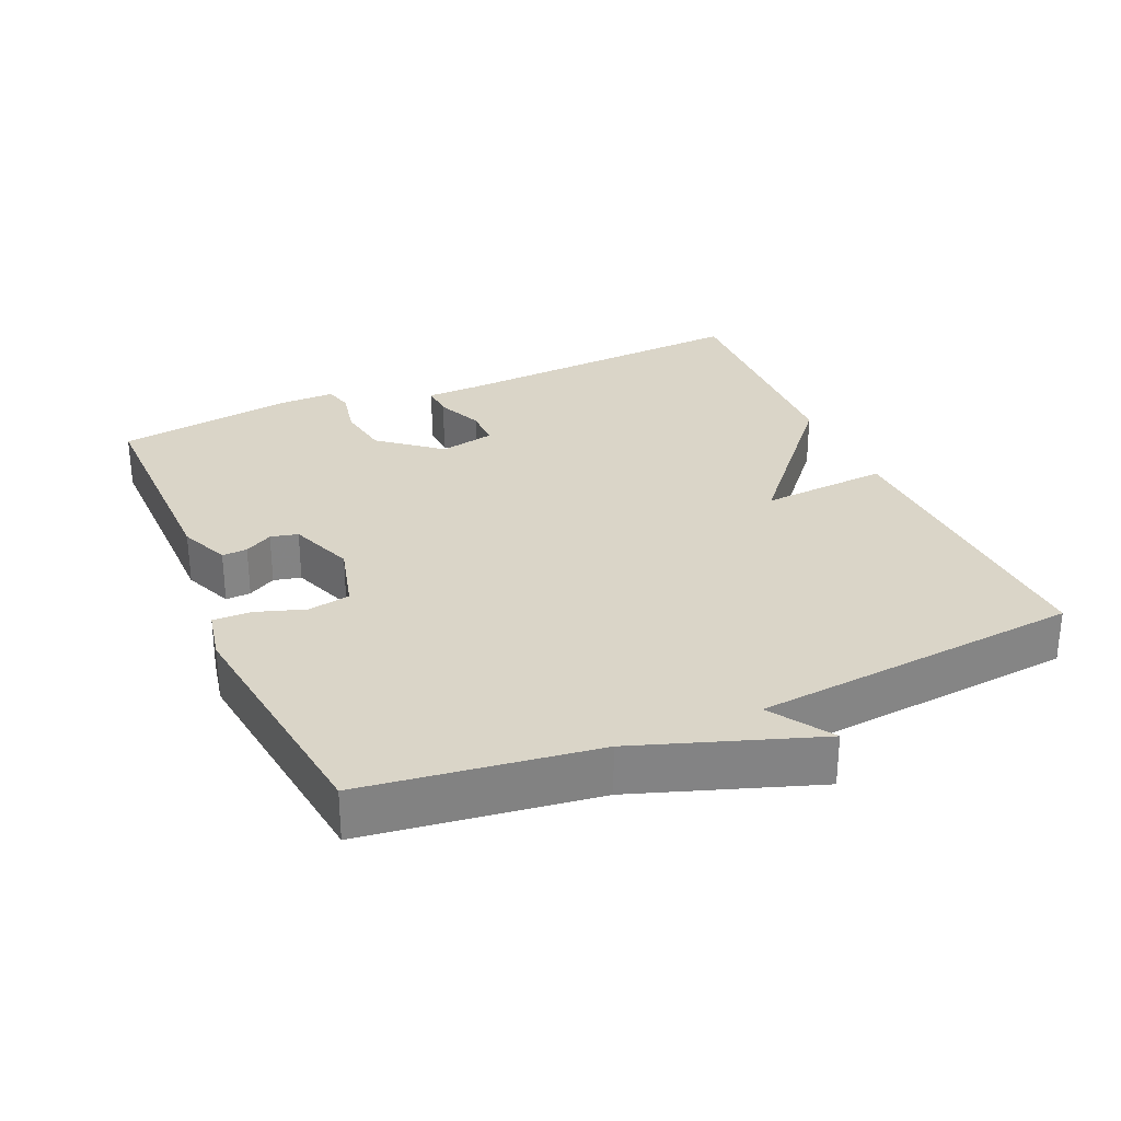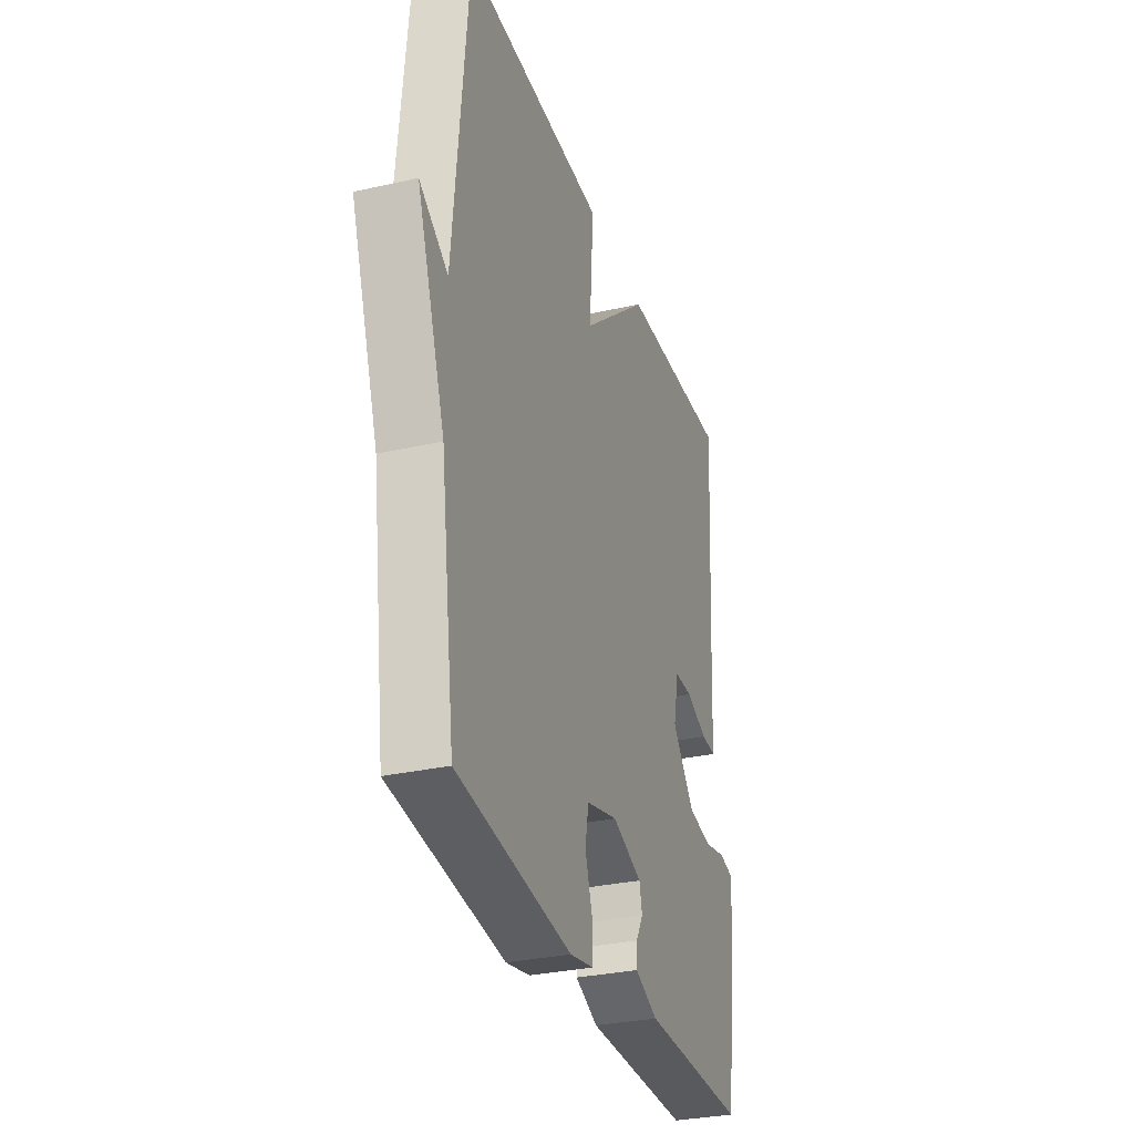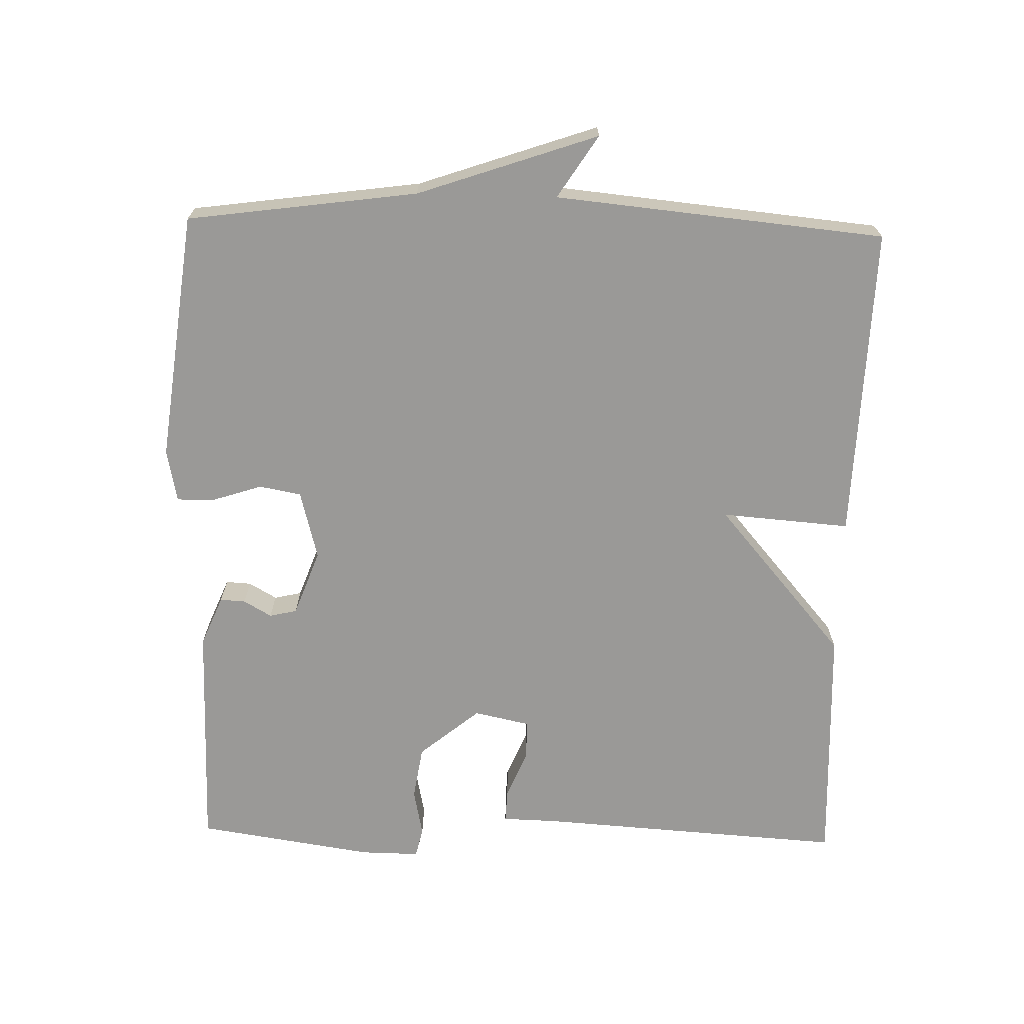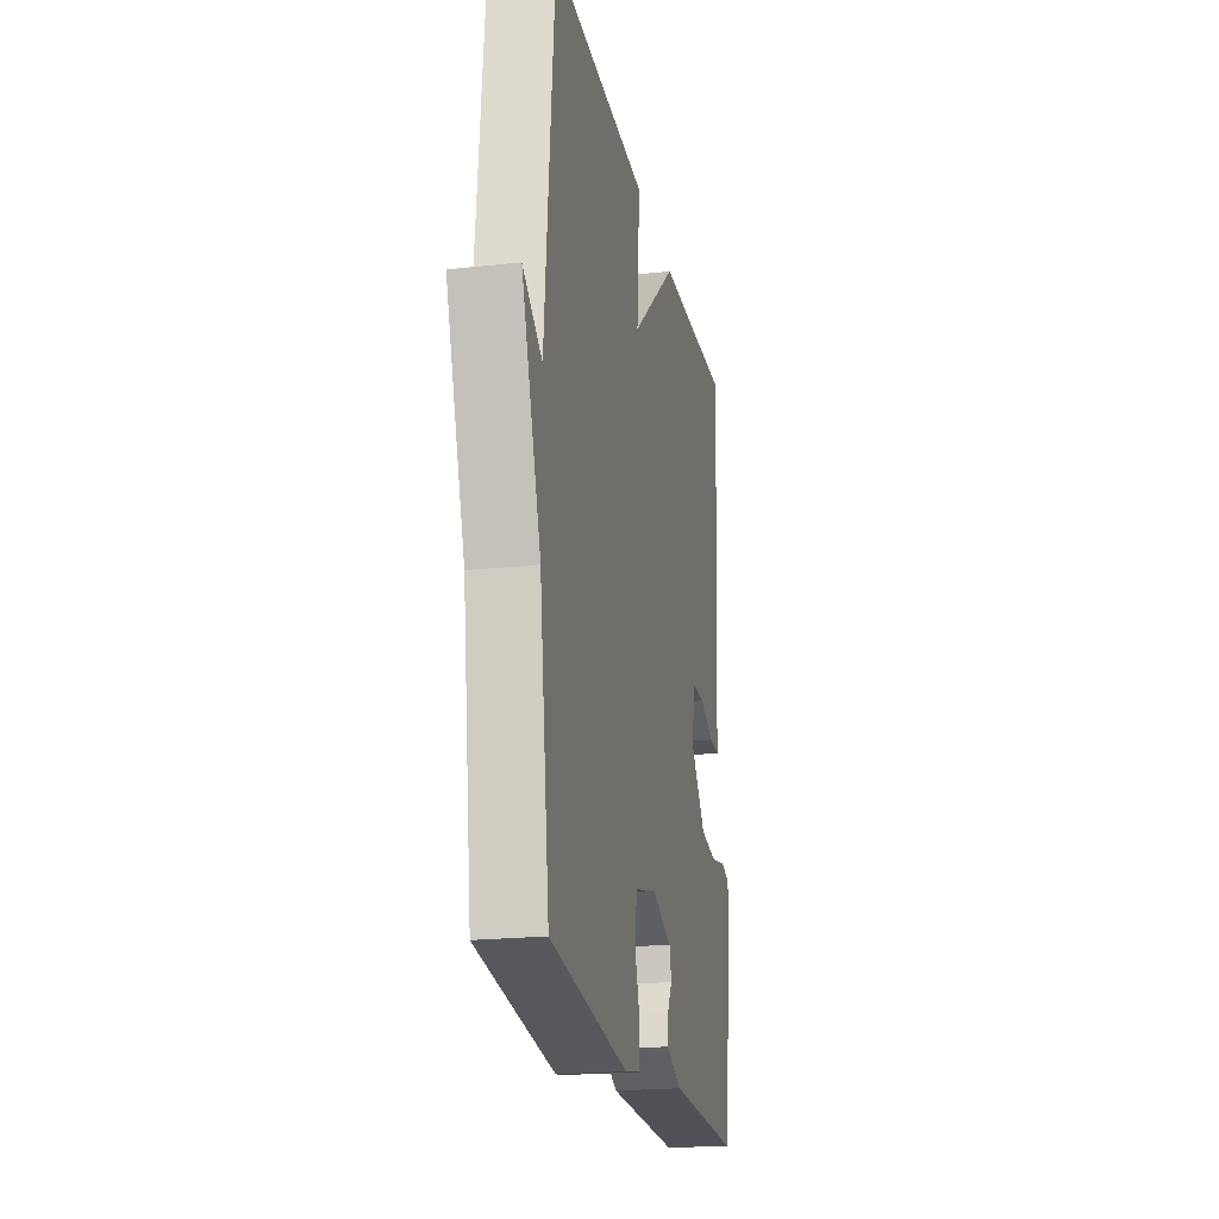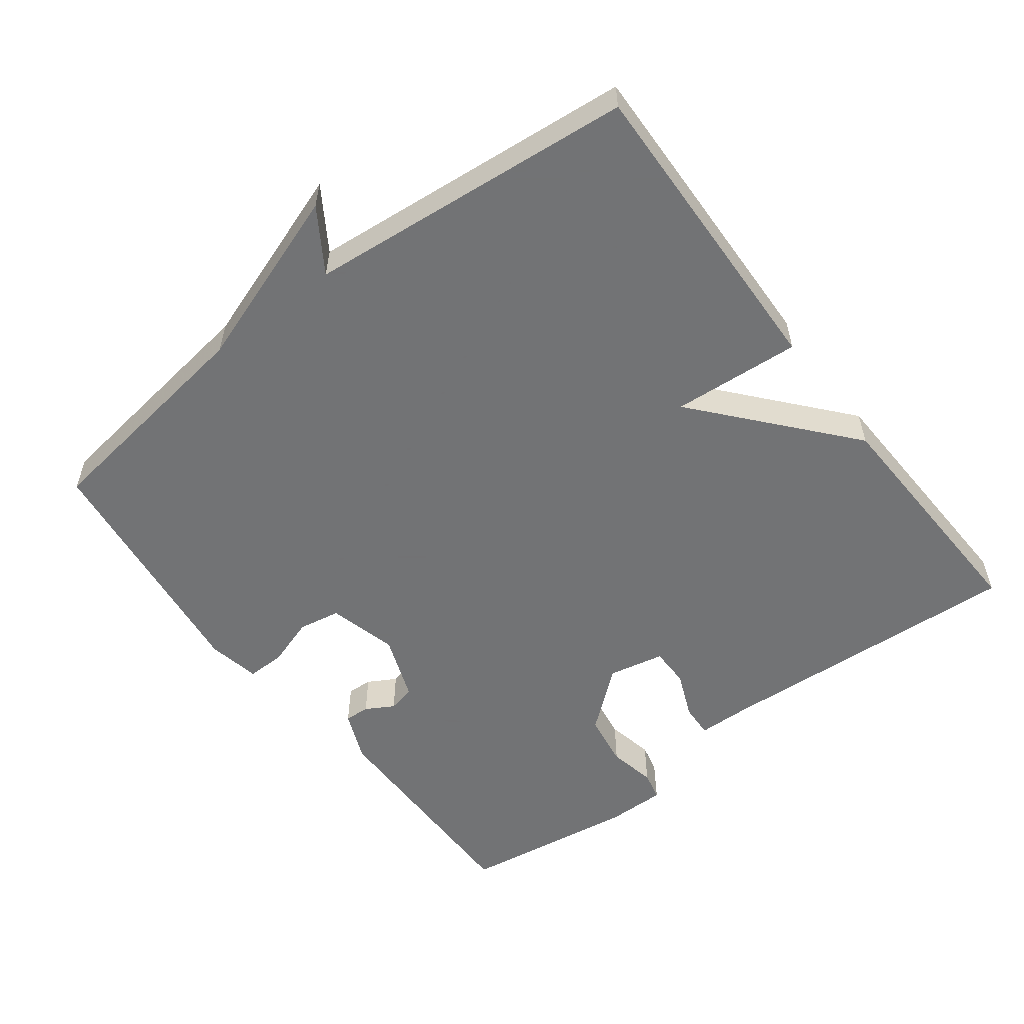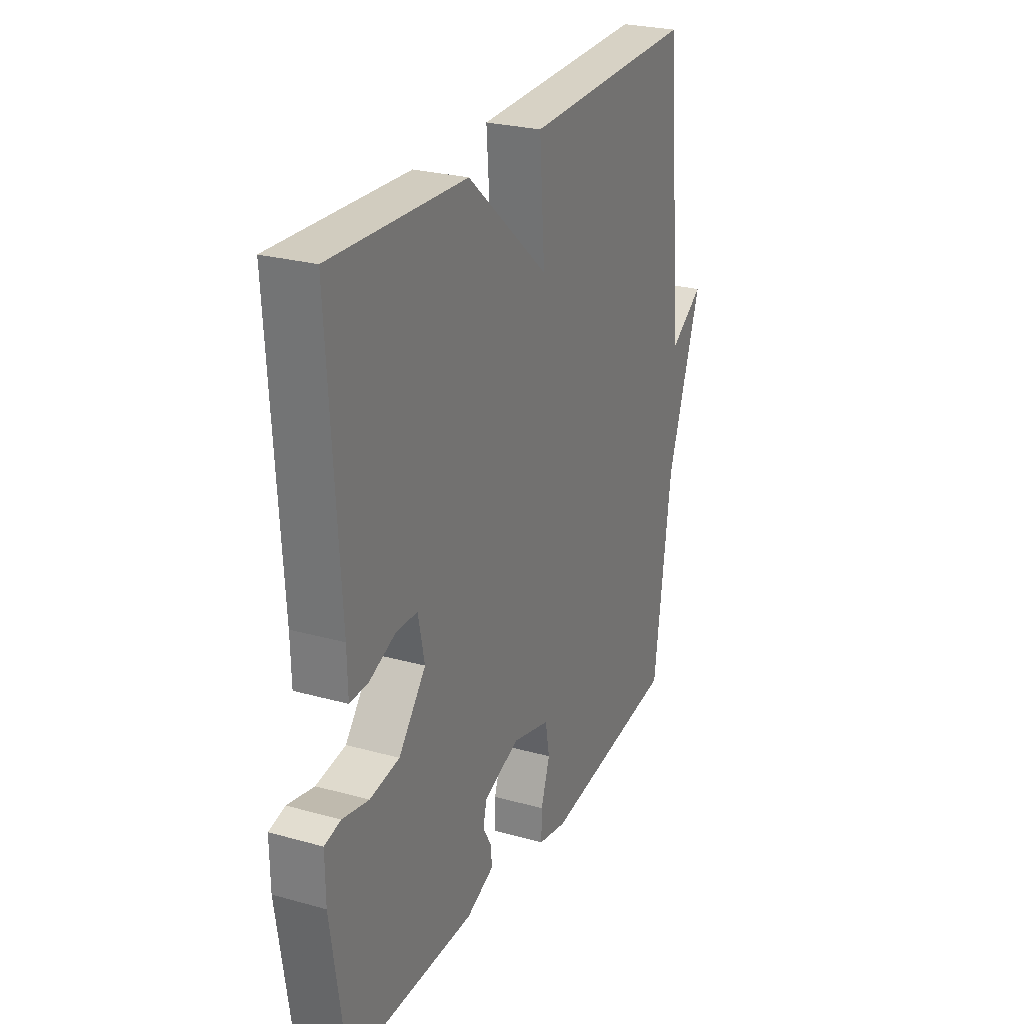
<metadata>
{"format":"obj","ext":"obj","renderer":"f3d","projection":"perspective","resolution":1024,"background":"white","views":[{"elev":29.2,"azim":-113.7,"up":"+Y"},{"elev":-31.0,"azim":-72.1,"up":"+Z"},{"elev":-69.0,"azim":-91.5,"up":"+Y"},{"elev":-21.2,"azim":-78.9,"up":"+Z"},{"elev":-55.7,"azim":-52.7,"up":"+Y"},{"elev":25.9,"azim":114.0,"up":"+Z"}]}
</metadata>
<code>
v -0.5 0.07 0.5
v -0.051 0.07 0.486
v -0.065 0.07 0.302
v 0.149 0.07 0.486
v 0.5 0.07 0.5
v 0.472 0.07 0.059
v 0.47 0.07 -0.019
v 0.422 0.07 -0.017
v 0.355 0.07 0.011
v 0.298 0.07 0.011
v 0.281 0.07 -0.069
v 0.352 0.07 -0.155
v 0.429 0.07 -0.167
v 0.497 0.07 -0.153
v 0.539 0.07 -0.163
v 0.538 0.07 -0.247
v 0.5 0.07 -0.5
v 0.168 0.07 -0.498
v 0.096 0.07 -0.468
v 0.098 0.07 -0.432
v 0.121 0.07 -0.392
v 0.112 0.07 -0.353
v 0.018 0.07 -0.318
v -0.081 0.07 -0.344
v -0.092 0.07 -0.404
v -0.069 0.07 -0.474
v -0.068 0.07 -0.529
v -0.143 0.07 -0.544
v -0.5 0.07 -0.5
v -0.545 0.07 -0.171
v -0.634 0.07 0.086
v -0.545 0.07 0.029
v -0.5 0 0.5
v -0.051 0 0.486
v -0.065 0 0.302
v 0.149 0 0.486
v 0.5 0 0.5
v 0.472 0 0.059
v 0.47 0 -0.019
v 0.422 0 -0.017
v 0.355 0 0.011
v 0.298 0 0.011
v 0.281 0 -0.069
v 0.352 0 -0.155
v 0.429 0 -0.167
v 0.497 0 -0.153
v 0.539 0 -0.163
v 0.538 0 -0.247
v 0.5 0 -0.5
v 0.168 0 -0.498
v 0.096 0 -0.468
v 0.098 0 -0.432
v 0.121 0 -0.392
v 0.112 0 -0.353
v 0.018 0 -0.318
v -0.081 0 -0.344
v -0.092 0 -0.404
v -0.069 0 -0.474
v -0.068 0 -0.529
v -0.143 0 -0.544
v -0.5 0 -0.5
v -0.545 0 -0.171
v -0.634 0 0.086
v -0.545 0 0.029
f 30 31 32
f 30 32 1
f 29 30 1
f 28 29 1
f 27 28 1
f 26 27 1
f 25 26 1
f 24 25 1
f 23 24 1
f 22 23 1
f 19 20 21
f 18 19 21
f 17 18 21
f 16 17 21
f 15 16 21
f 14 15 21
f 13 14 21
f 12 13 21 22
f 11 12 22 1
f 6 7 8 9
f 6 9 10
f 5 6 10
f 4 5 10
f 3 4 10
f 1 2 3
f 1 3 10 11
f 64 63 62
f 33 64 62
f 33 62 61
f 33 61 60
f 33 60 59
f 33 59 58
f 33 58 57
f 33 57 56
f 33 56 55
f 33 55 54
f 53 52 51
f 53 51 50
f 53 50 49
f 53 49 48
f 53 48 47
f 53 47 46
f 53 46 45
f 54 53 45 44
f 33 54 44 43
f 41 40 39 38
f 42 41 38
f 42 38 37
f 42 37 36
f 42 36 35
f 35 34 33
f 43 42 35 33
f 1 33 34 2
f 2 34 35 3
f 3 35 36 4
f 4 36 37 5
f 5 37 38 6
f 6 38 39 7
f 7 39 40 8
f 8 40 41 9
f 9 41 42 10
f 10 42 43 11
f 11 43 44 12
f 12 44 45 13
f 13 45 46 14
f 14 46 47 15
f 15 47 48 16
f 16 48 49 17
f 17 49 50 18
f 18 50 51 19
f 19 51 52 20
f 20 52 53 21
f 21 53 54 22
f 22 54 55 23
f 23 55 56 24
f 24 56 57 25
f 25 57 58 26
f 26 58 59 27
f 27 59 60 28
f 28 60 61 29
f 29 61 62 30
f 30 62 63 31
f 31 63 64 32
f 32 64 33 1

</code>
